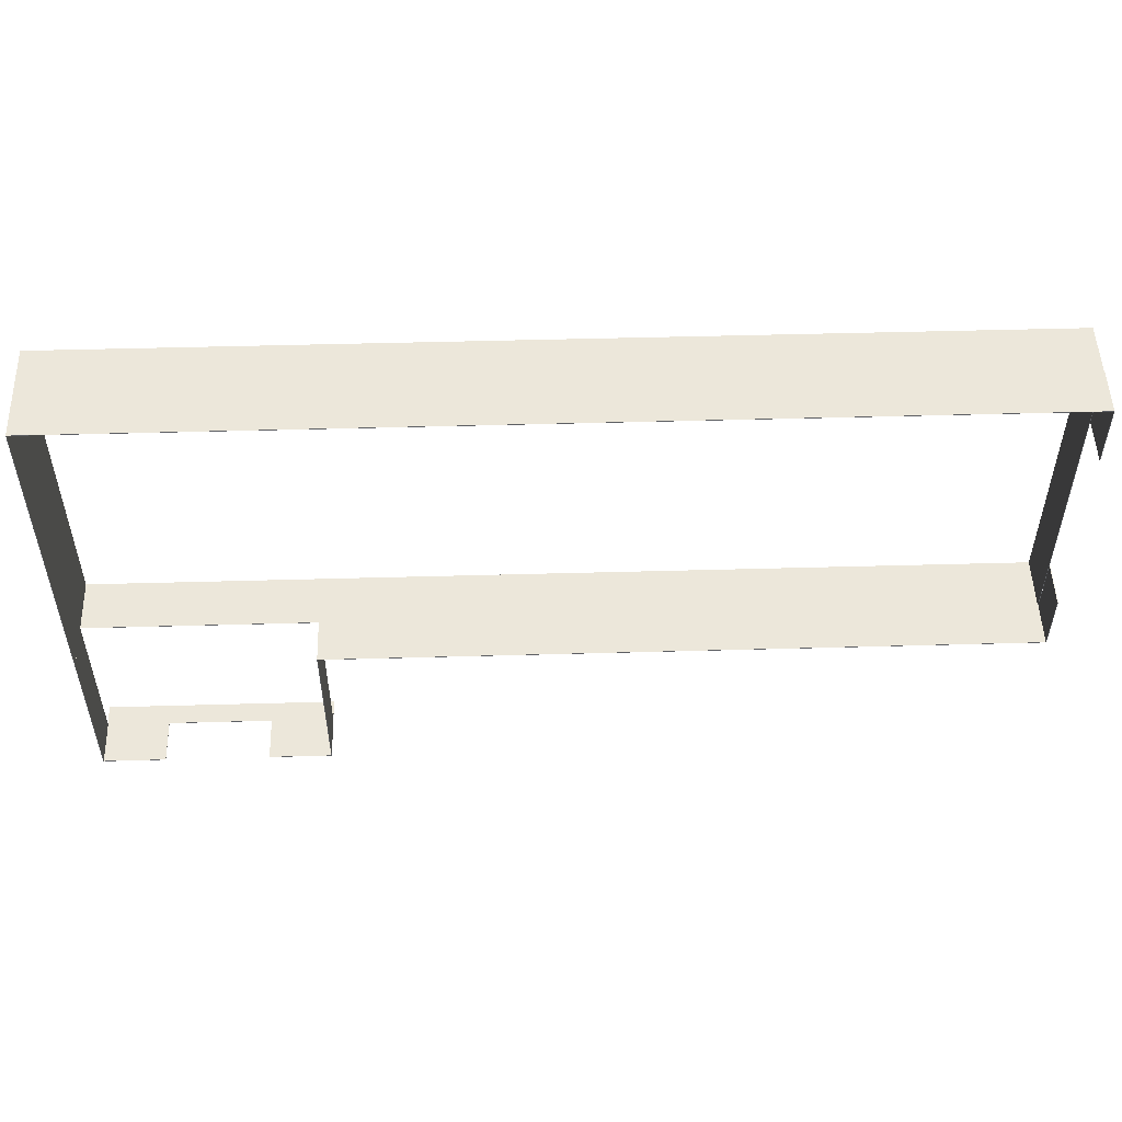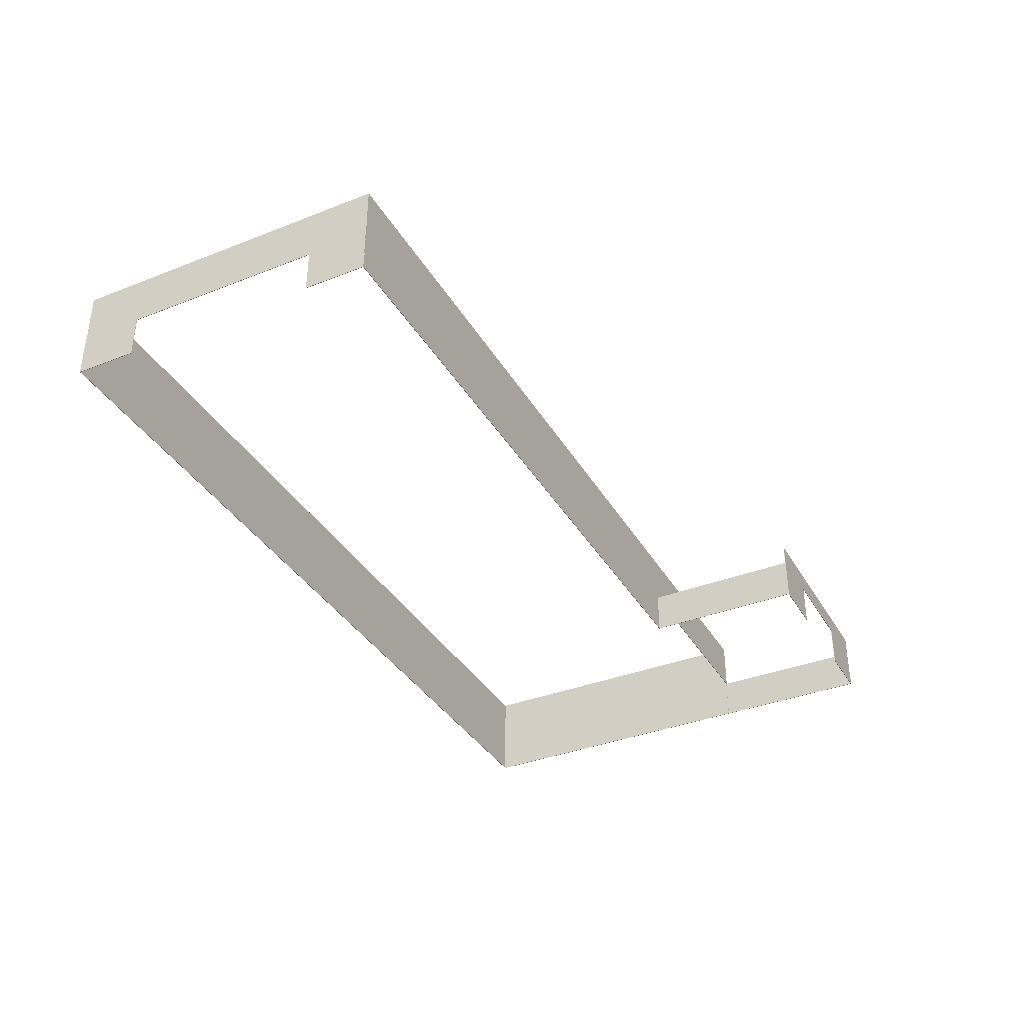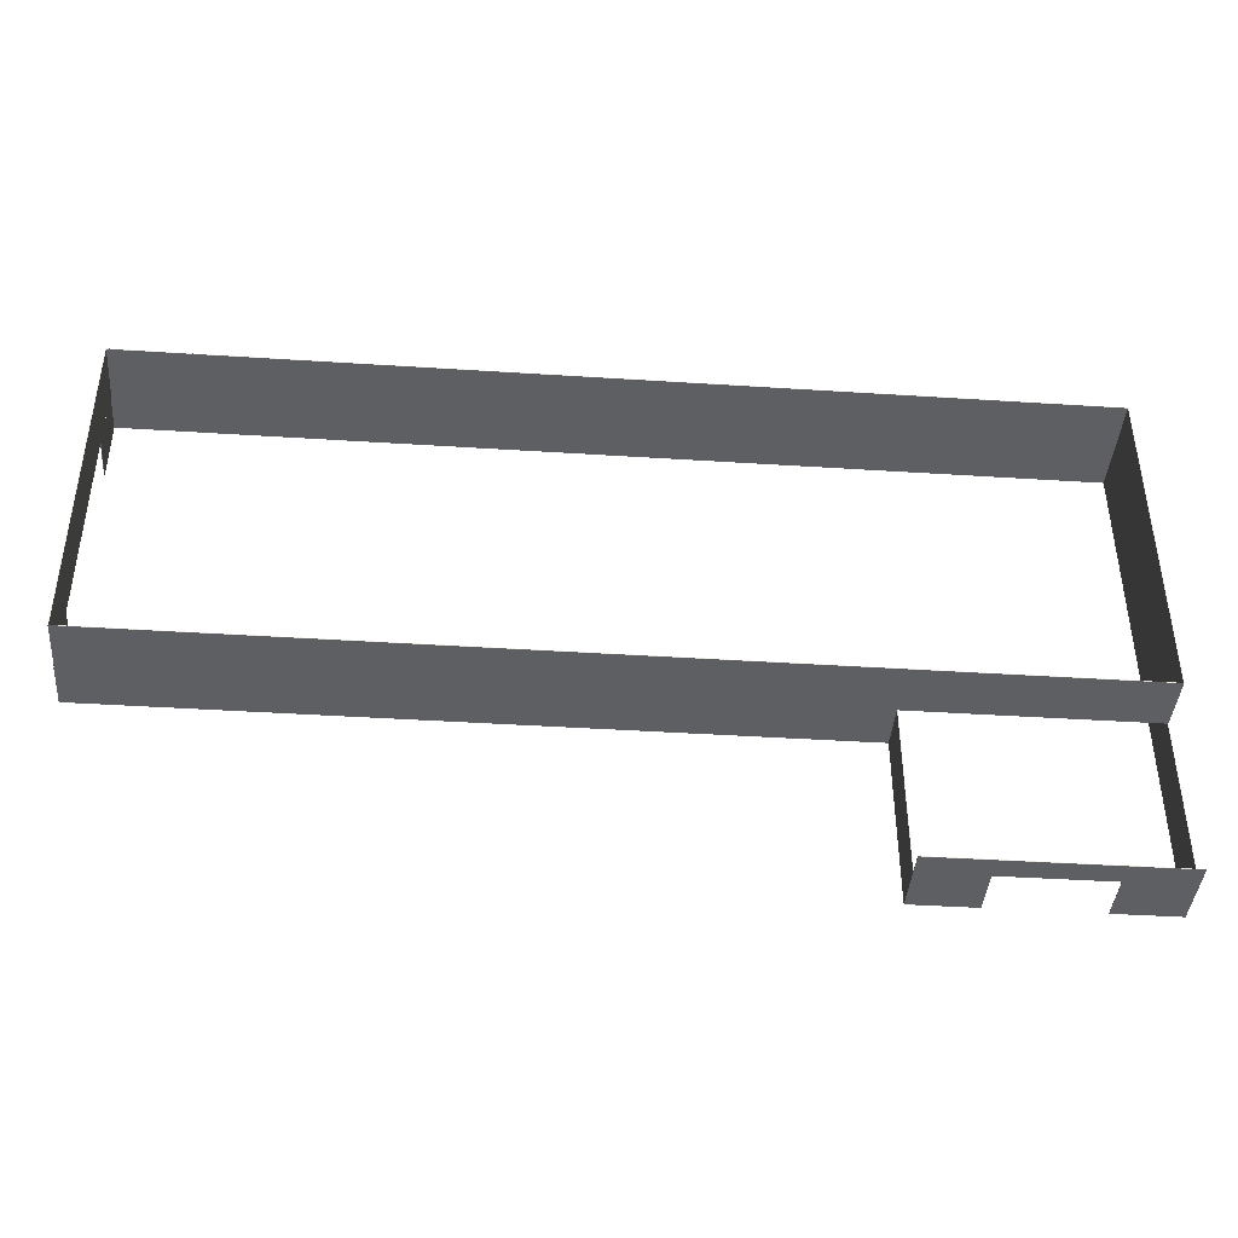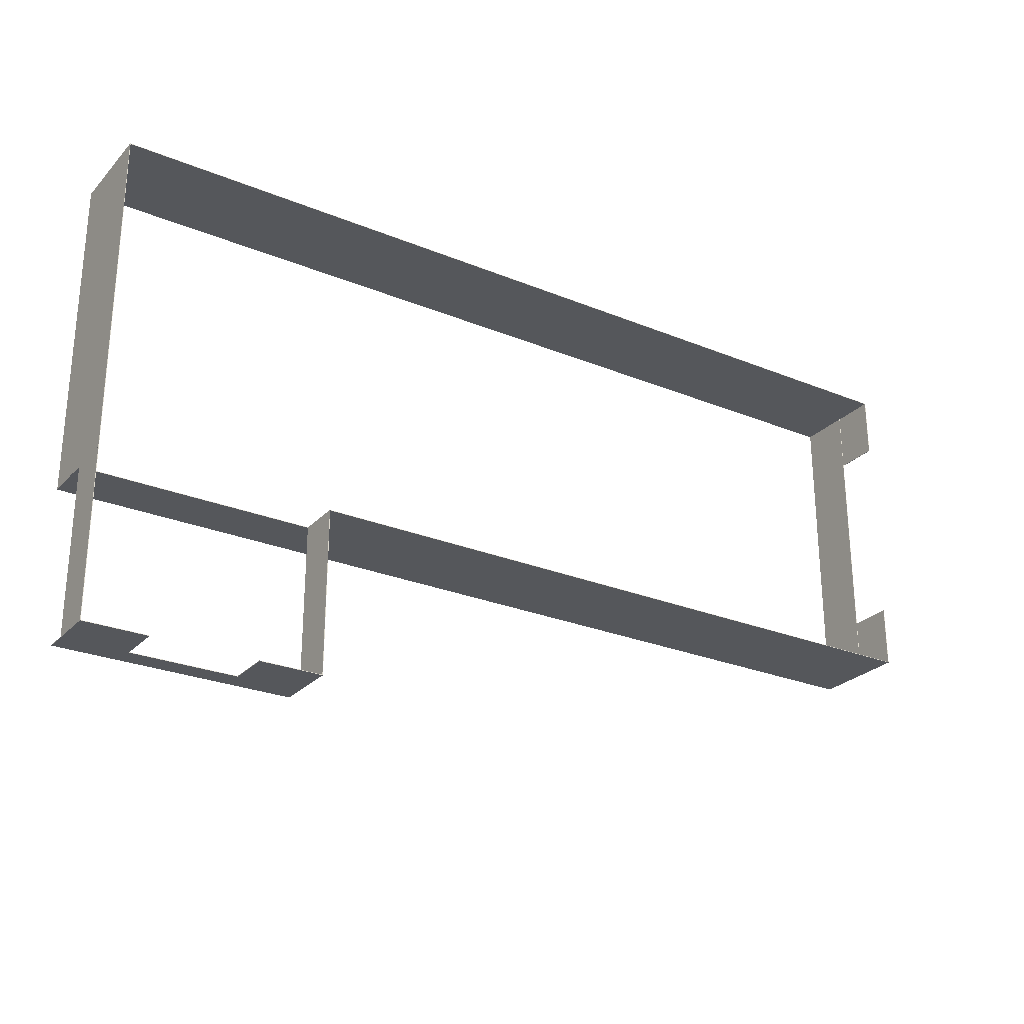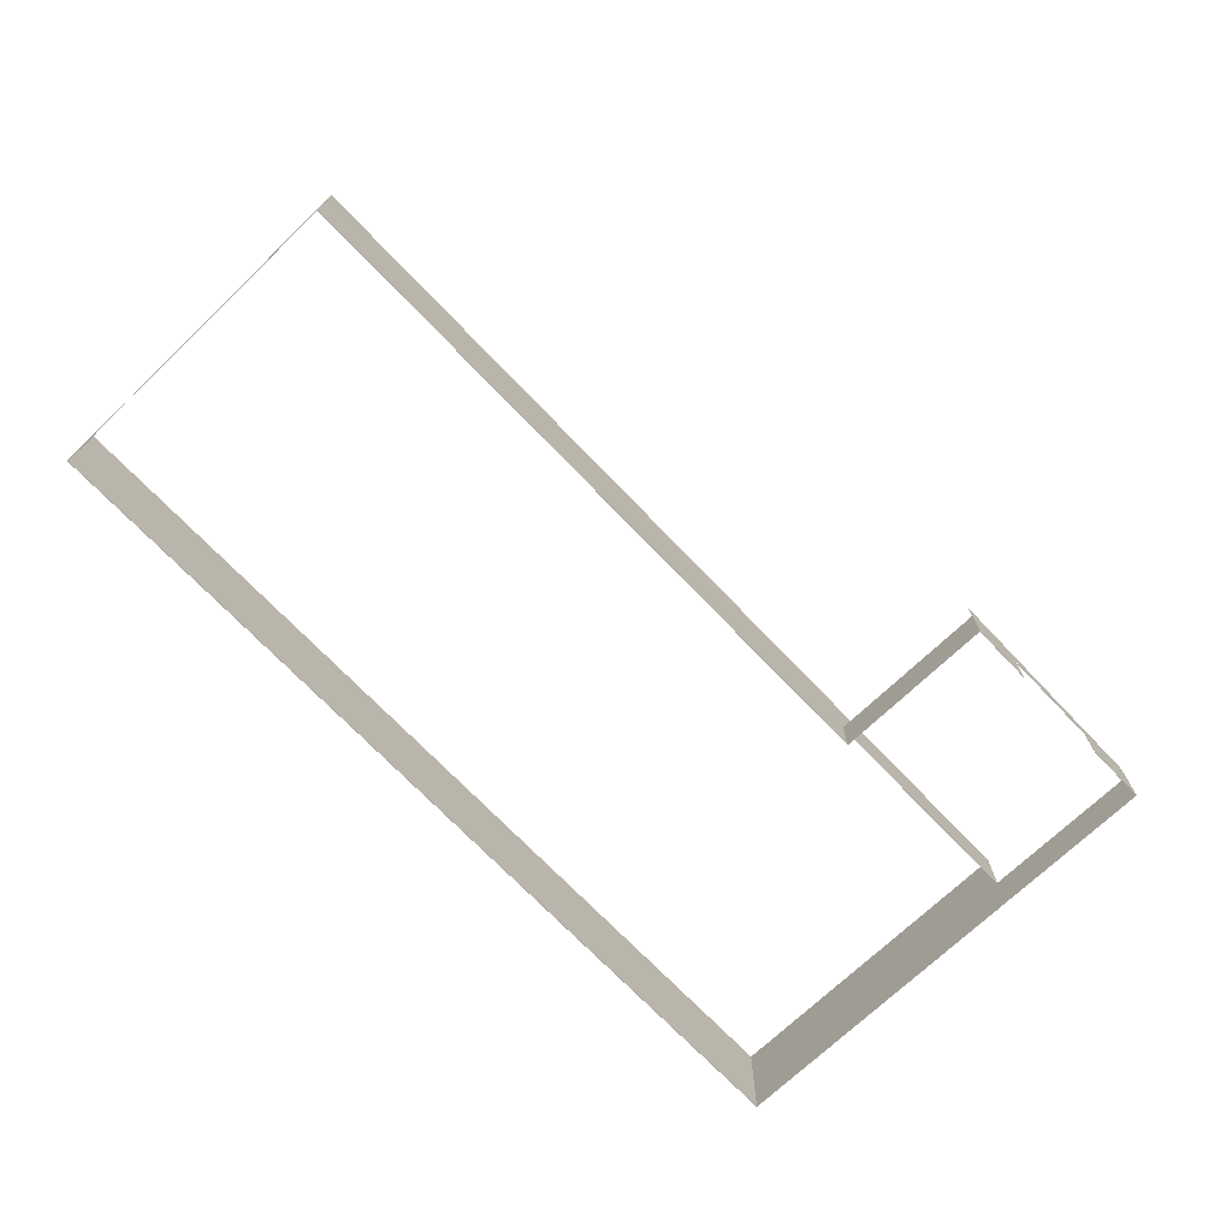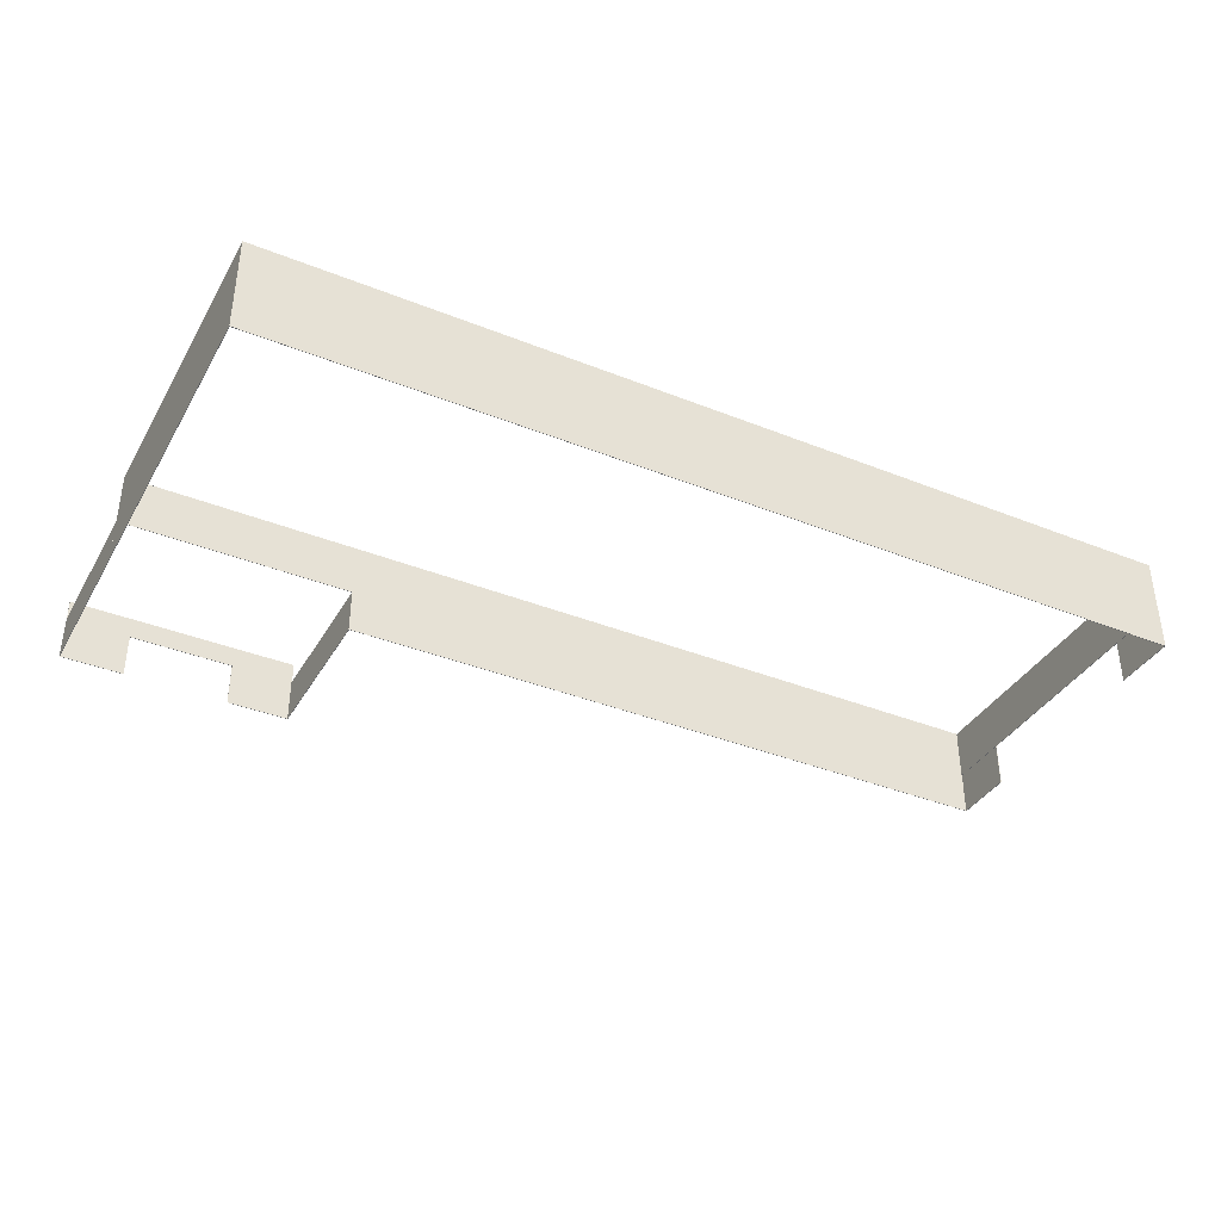
<metadata>
{"format":"obj","ext":"obj","renderer":"f3d","projection":"perspective","resolution":1024,"background":"white","views":[{"elev":51.6,"azim":-1.7,"up":"+Z"},{"elev":-36.4,"azim":117.0,"up":"+Y"},{"elev":-41.4,"azim":175.5,"up":"+Z"},{"elev":-26.4,"azim":-32.8,"up":"+Z"},{"elev":-71.5,"azim":133.7,"up":"+Y"},{"elev":-37.6,"azim":-27.1,"up":"+Y"}]}
</metadata>
<code>
v  -232.4 0 -369.9
v  -231.7 0 -369.9
v  -231.7 0 99.64
v  -232.4 0 99.64
v  -232.4 140 -369.9
v  -232.4 140 99.64
v  -231.7 140 99.64
v  -231.7 140 -369.9
o Box008
g Box008
f 1 2 3
f 3 4 1
f 5 6 7
f 7 8 5
f 1 4 6
f 6 5 1
f 4 3 7
f 7 6 4
f 3 2 8
f 8 7 3
f 2 1 5
f 5 8 2
v  97.39 0 -607.5
v  98.09 0 -607.5
v  98.09 0 -370
v  97.39 0 -370
v  97.39 63.69 -607.5
v  97.39 63.69 -370
v  98.09 63.69 -370
v  98.09 63.69 -607.5
o Box010
g Box010
f 9 10 11
f 11 12 9
f 13 14 15
f 15 16 13
f 9 12 14
f 14 13 9
f 12 11 15
f 15 14 12
f 11 10 16
f 16 15 11
f 10 9 13
f 13 16 10
v  -232.2 63.69 -606.8
v  -142.2 63.69 -606.8
v  -142.2 63.69 -607.5
v  -232.2 63.69 -607.5
v  -232.2 -0.0086 -606.8
v  -232.2 -0.0086 -607.5
v  -142.2 -0.0086 -607.5
v  -142.2 -0.0086 -606.8
o Box011
g Box011
f 17 18 19
f 19 20 17
f 21 22 23
f 23 24 21
f 17 21 24
f 24 18 17
f 18 24 23
f 23 19 18
f 19 23 22
f 22 20 19
f 20 22 21
f 21 17 20
v  -232.4 0 100.3
v  -232.4 0 99.65
v  98.1 0 99.65
v  98.1 0 100.3
v  -232.4 140 100.3
v  98.1 140 100.3
v  98.1 140 99.65
v  -232.4 140 99.65
o Box013
g Box013
f 25 26 27
f 27 28 25
f 29 30 31
f 31 32 29
f 25 28 30
f 30 29 25
f 28 27 31
f 31 30 28
f 27 26 32
f 32 31 27
f 26 25 29
f 29 32 26
v  -232.4 94.53 -607.5
v  -232.4 94.53 -606.8
v  98.1 94.53 -607.5
v  98.1 94.53 -606.8
v  98.1 63.64 -606.8
v  -232.4 63.64 -606.8
v  98.1 63.64 -607.5
v  -232.4 63.64 -607.5
o Box014
g Box014
f 33 34 35
f 36 35 34
f 37 38 39
f 40 39 38
f 36 34 37
f 38 37 34
f 35 36 39
f 37 39 36
f 33 35 40
f 39 40 35
f 34 33 38
f 40 38 33
v  97.5 0 -369.8
v  97.5 0 -370.5
v  1098 0 -370.5
v  1098 0 -369.8
v  97.5 140 -369.8
v  1098 140 -369.8
v  1098 140 -370.5
v  97.5 140 -370.5
o Box015
g Box015
f 41 42 43
f 43 44 41
f 45 46 47
f 47 48 45
f 41 44 46
f 46 45 41
f 44 43 47
f 47 46 44
f 43 42 48
f 48 47 43
f 42 41 45
f 45 48 42
v  97.5 0 100.3
v  97.5 0 99.65
v  1098 0 99.65
v  1098 0 100.3
v  97.5 140 100.3
v  1098 140 100.3
v  1098 140 99.65
v  97.5 140 99.65
o Box016
g Box016
f 49 50 51
f 51 52 49
f 53 54 55
f 55 56 53
f 49 52 54
f 54 53 49
f 52 51 55
f 55 54 52
f 51 50 56
f 56 55 51
f 50 49 53
f 53 56 50
v  -232.4 0 -607.5
v  -231.7 0 -607.5
v  -231.7 0 -370
v  -232.4 0 -370
v  -232.4 63.69 -607.5
v  -232.4 63.69 -370
v  -231.7 63.69 -370
v  -231.7 63.69 -607.5
o Box023
g Box023
f 57 58 59
f 59 60 57
f 61 62 63
f 63 64 61
f 57 60 62
f 62 61 57
f 60 59 63
f 63 62 60
f 59 58 64
f 64 63 59
f 58 57 61
f 61 64 58
v  -232.2 63.61 -369.8
v  -232.2 63.61 -370.5
v  98.2 63.61 -370.5
v  98.2 63.61 -369.8
v  -232.2 139.9 -369.8
v  98.2 139.9 -369.8
v  98.2 139.9 -370.5
v  -232.2 139.9 -370.5
o Box024
g Box024
f 65 66 67
f 67 68 65
f 69 70 71
f 71 72 69
f 65 68 70
f 70 69 65
f 68 67 71
f 71 70 68
f 67 66 72
f 72 71 67
f 66 65 69
f 69 72 66
v  7.782 63.69 -606.8
v  97.78 63.69 -606.8
v  97.78 63.69 -607.5
v  7.782 63.69 -607.5
v  7.782 -0.0086 -606.8
v  7.782 -0.0086 -607.5
v  97.78 -0.0086 -607.5
v  97.78 -0.0086 -606.8
o Box026
g Box026
f 73 74 75
f 75 76 73
f 77 78 79
f 79 80 77
f 73 77 80
f 80 74 73
f 74 80 79
f 79 75 74
f 75 79 78
f 78 76 75
f 76 78 77
f 77 73 76
v  1098 63.69 10.14
v  1098 63.69 100.1
v  1098 63.69 100.1
v  1098 63.69 10.14
v  1098 -0.0086 10.14
v  1098 -0.0086 10.14
v  1098 -0.0086 100.1
v  1098 -0.0086 100.1
o Box031
g Box031
f 81 82 83
f 83 84 81
f 85 86 87
f 87 88 85
f 81 85 88
f 88 82 81
f 82 88 87
f 87 83 82
f 83 87 86
f 86 84 83
f 84 86 85
f 85 81 84
v  1098 63.69 -370.3
v  1098 63.69 -280.3
v  1098 63.69 -280.3
v  1098 63.69 -370.3
v  1098 -0.0086 -370.3
v  1098 -0.0086 -370.3
v  1098 -0.0086 -280.3
v  1098 -0.0086 -280.3
o Box032
g Box032
f 89 90 91
f 91 92 89
f 93 94 95
f 95 96 93
f 89 93 96
f 96 90 89
f 90 96 95
f 95 91 90
f 91 95 94
f 94 92 91
f 92 94 93
f 93 89 92
v  1097 63.7 99.71
v  1097 63.7 -369.8
v  1097 63.7 -369.8
v  1097 63.7 99.71
v  1097 140 99.71
v  1097 140 99.71
v  1097 140 -369.8
v  1097 140 -369.8
o Box040
g Box040
f 97 98 99
f 99 100 97
f 101 102 103
f 103 104 101
f 97 100 102
f 102 101 97
f 100 99 103
f 103 102 100
f 99 98 104
f 104 103 99
f 98 97 101
f 101 104 98

</code>
